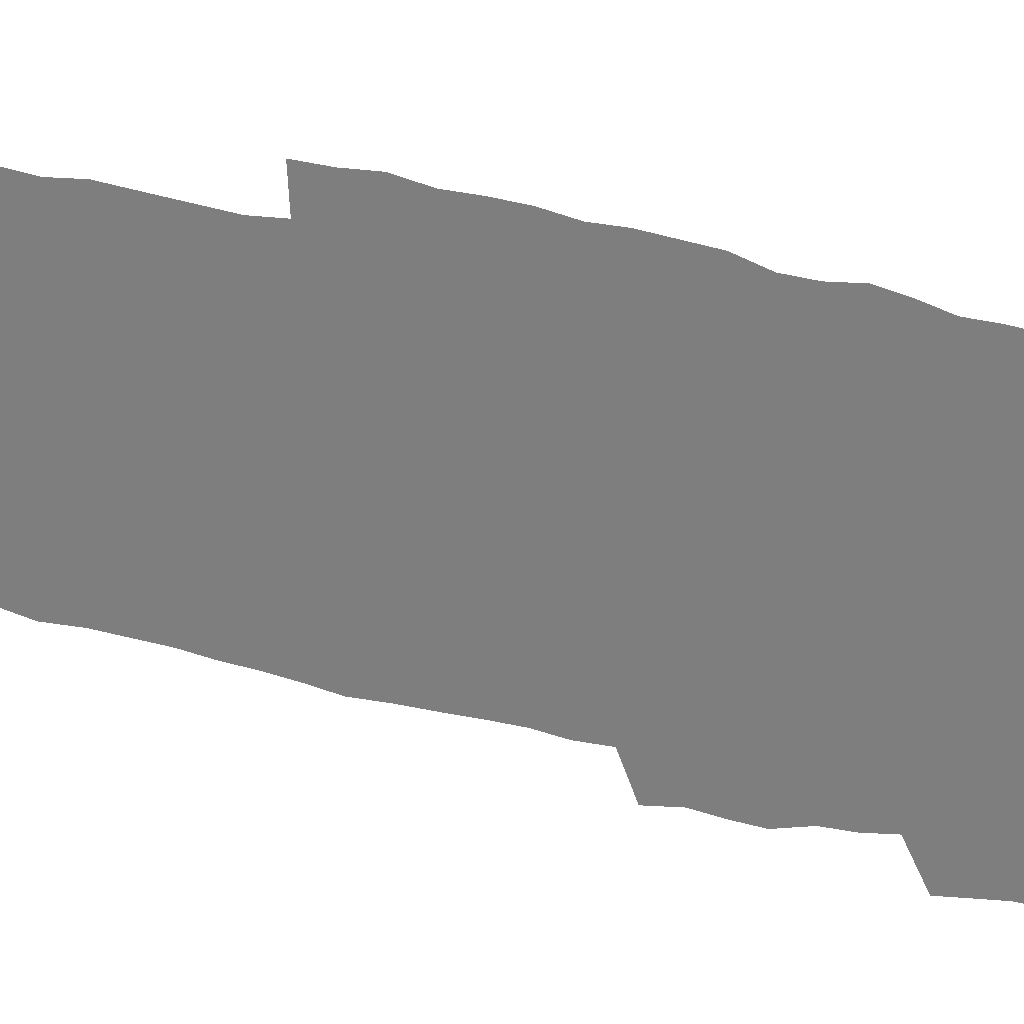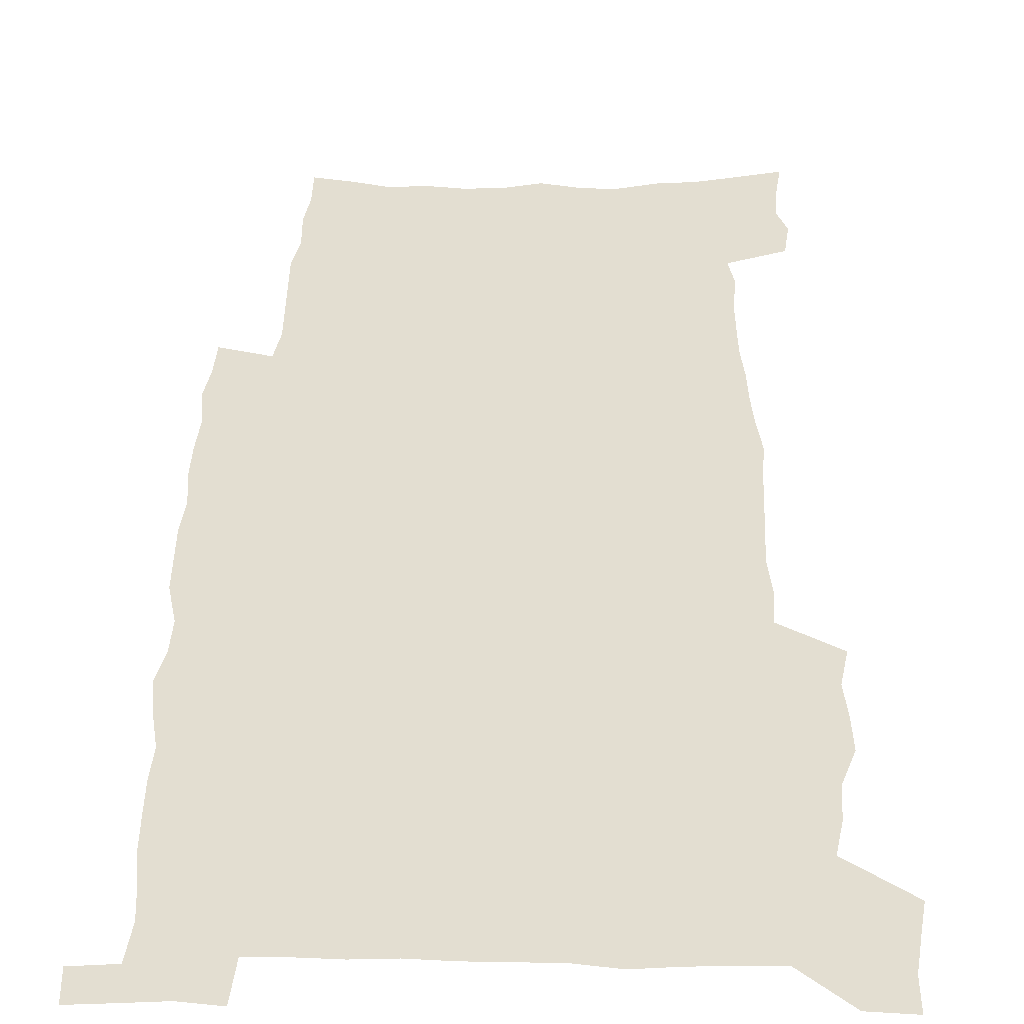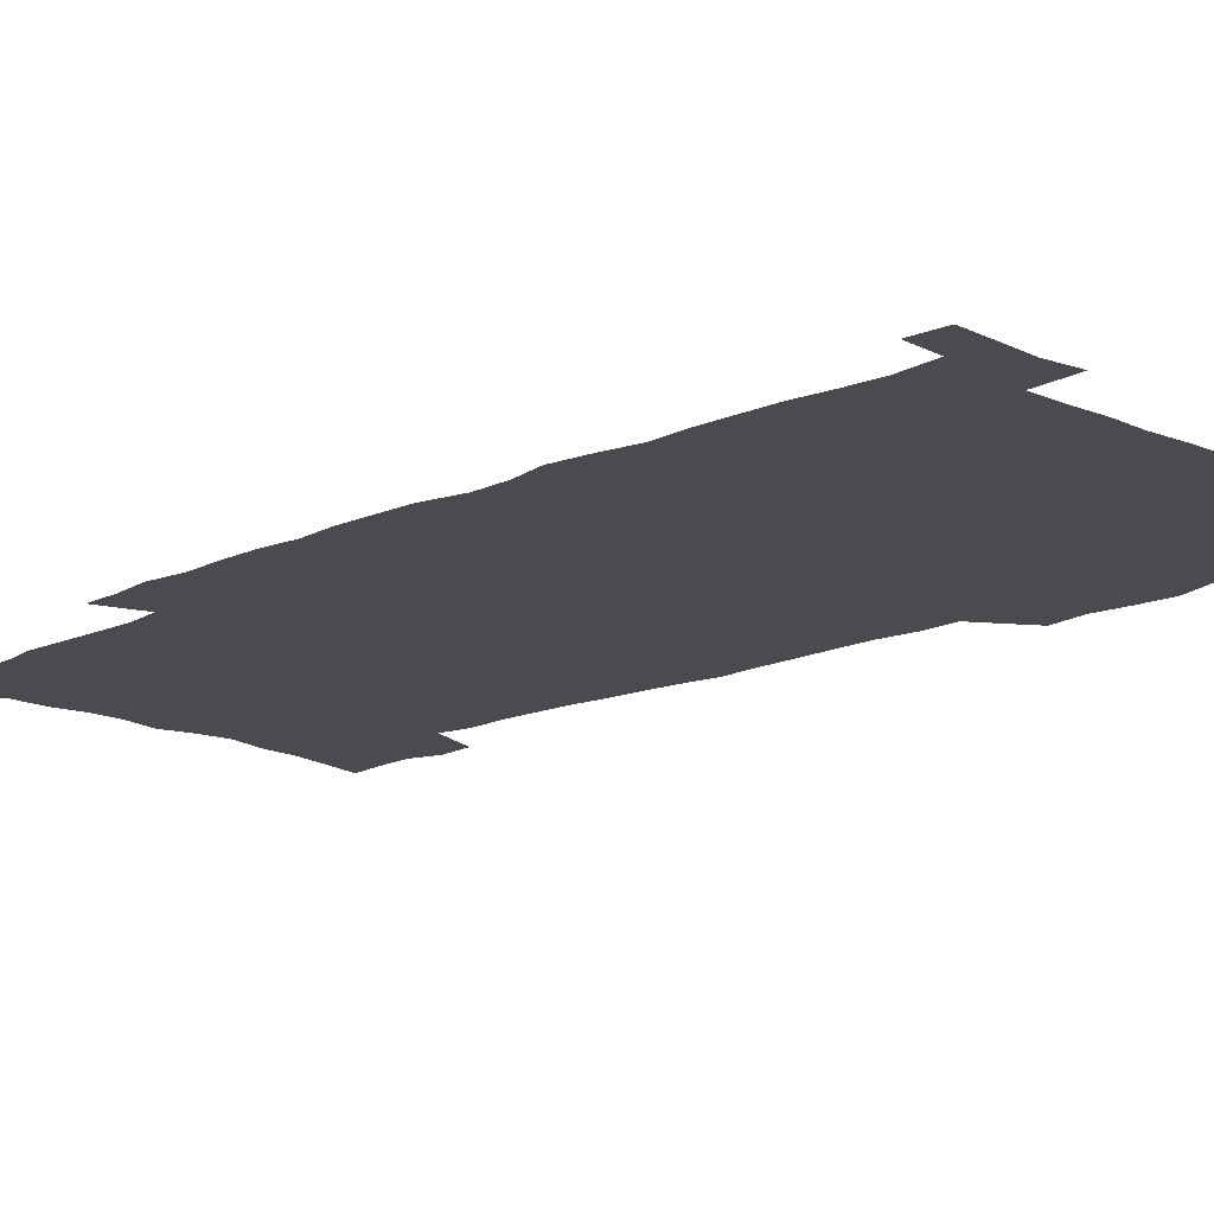
<metadata>
{"format":"obj","ext":"obj","renderer":"f3d","projection":"perspective","resolution":1024,"background":"white","views":[{"elev":-59.4,"azim":76.2,"up":"+Z"},{"elev":36.1,"azim":-179.0,"up":"+Z"},{"elev":-14.1,"azim":135.9,"up":"+Z"}]}
</metadata>
<code>
v 442 557.4 0
v 444.3 571.9 0
v 446.5 586.3 0
v 446.5 601.2 0
v 460.2 150.7 0
v 462.3 167 0
v 463.4 182 0
v 459.3 194 0
v 461.3 209.9 0
v 455.5 447.1 0
v 458.4 463.1 0
v 457 478.4 0
v 456.4 493.7 0
v 461.7 509.5 0
v 462.4 524.4 0
v 465.2 539.3 0
v 463.5 554.9 0
v 464.1 569.7 0
v 464 584.6 0
v 462.8 600.1 0
v 476.9 155.3 0
v 480 172.5 0
v 482.7 188.9 0
v 479.1 200.9 0
v 483.1 219.1 0
v 480.7 232.3 0
v 482 248.5 0
v 481.7 263.5 0
v 481.3 278.7 0
v 479.8 293.3 0
v 479.1 308.5 0
v 477.7 323.5 0
v 475.7 338.3 0
v 476.7 354.6 0
v 477.1 370.6 0
v 477.7 386.5 0
v 478 402.1 0
v 476.5 417.3 0
v 477.3 433 0
v 475.6 448.2 0
v 477.6 463.8 0
v 475.5 479 0
v 478.9 494.3 0
v 480 509.1 0
v 479.3 523.8 0
v 482.5 538.4 0
v 481.1 553.7 0
v 480.4 568.8 0
v 480.8 583.3 0
v 493.2 159.3 0
v 495.5 176.3 0
v 495.4 190.4 0
v 496.7 206.3 0
v 499.2 223.6 0
v 497 236.8 0
v 499.8 254.1 0
v 499.3 268.7 0
v 499.7 284.2 0
v 499.3 298.9 0
v 497.7 313.3 0
v 496.6 328.2 0
v 496.3 343.4 0
v 495.5 358.4 0
v 496.6 374.4 0
v 496.8 389.5 0
v 496 404.3 0
v 496 419.4 0
v 495.6 434.4 0
v 494.6 449.4 0
v 495.8 464.6 0
v 496.6 479.5 0
v 496.3 494.2 0
v 497.9 508.8 0
v 497.8 523.4 0
v 498.5 537.8 0
v 499.3 551.8 0
v 497.1 567.8 0
v 495.7 583.7 0
v 507.6 160.6 0
v 509.9 178 0
v 509.9 192.7 0
v 515.7 214.2 0
v 515.9 228.6 0
v 515.7 243 0
v 515.1 257.2 0
v 515.2 272.3 0
v 516.1 288 0
v 514.2 301.6 0
v 513.3 316.1 0
v 513.4 331.5 0
v 511.6 345.7 0
v 512.1 360.9 0
v 514.1 377.3 0
v 513.5 391.5 0
v 512.9 406 0
v 512.1 420.6 0
v 512.8 435.7 0
v 513.2 450.5 0
v 513.1 465.2 0
v 513.6 479.8 0
v 513.4 494.2 0
v 513.3 508.7 0
v 513.7 523 0
v 513.8 537.4 0
v 514.1 551.7 0
v 513 566.8 0
v 510.6 584.3 0
v 524.6 165.4 0
v 525.3 181 0
v 528 199.8 0
v 530 217 0
v 529.6 230.3 0
v 531.7 247.1 0
v 529.9 259.9 0
v 530.2 274.9 0
v 530 289.6 0
v 529.4 304 0
v 528 318 0
v 529.2 334.5 0
v 529.2 349 0
v 527.9 363.1 0
v 528.2 377.9 0
v 528.8 392.8 0
v 528.4 407 0
v 528.6 421.6 0
v 527.2 436.1 0
v 528.5 451.2 0
v 528.8 465.7 0
v 528.9 480 0
v 529.2 494.3 0
v 529 508.6 0
v 528.9 522.8 0
v 529.9 536.7 0
v 529 551.6 0
v 527.8 567.2 0
v 525.3 585.6 0
v 538.4 164.5 0
v 540.9 185 0
v 542 201.2 0
v 542.9 216.6 0
v 544.2 233.4 0
v 544.5 247.9 0
v 544 261.3 0
v 544.4 276 0
v 544.4 291.4 0
v 543.8 305.9 0
v 543.3 320.4 0
v 543.3 335.2 0
v 543.3 350.3 0
v 543.1 364.6 0
v 542.9 379 0
v 542.8 393.3 0
v 542.1 407 0
v 543.8 423 0
v 543 437.1 0
v 543.5 451.8 0
v 543.5 466 0
v 542.6 480.3 0
v 543.9 494.6 0
v 543.7 508.7 0
v 544.5 522.6 0
v 543.8 537.5 0
v 543.5 551.8 0
v 542.8 567 0
v 541.6 583.4 0
v 552.3 161.3 0
v 554.6 183.8 0
v 555.5 200.3 0
v 556.5 217.5 0
v 557.5 233.9 0
v 557.6 248.2 0
v 558.3 263 0
v 557.8 276 0
v 558.3 293.5 0
v 557.7 306.9 0
v 557.4 321.3 0
v 557.3 336 0
v 557.3 350.7 0
v 557.2 365.3 0
v 557.1 379.8 0
v 557.3 394 0
v 557.6 408.9 0
v 557.9 423.3 0
v 557.8 437.6 0
v 558.1 452.2 0
v 558.3 466.3 0
v 557.9 480.5 0
v 558.6 494.7 0
v 558.2 508.8 0
v 558.4 522.7 0
v 558.4 537.1 0
v 558.1 551.7 0
v 557.7 566.5 0
v 556.5 583.4 0
v 567.7 165.4 0
v 569 185.5 0
v 569.8 202.6 0
v 570.4 219.7 0
v 570.7 233.7 0
v 571.1 249.7 0
v 571.2 263.1 0
v 571.1 276.4 0
v 571.5 293.7 0
v 571.7 307.8 0
v 571.5 322 0
v 571.5 337.1 0
v 571.3 351.5 0
v 571.2 366.1 0
v 570.9 379.5 0
v 571.9 395.4 0
v 572 409.4 0
v 572.1 423.4 0
v 572 437.7 0
v 572.2 451.9 0
v 572.4 466.7 0
v 572.5 480.7 0
v 572.6 494.8 0
v 572.5 508.8 0
v 572.4 523.2 0
v 572.7 536.8 0
v 572.3 552.4 0
v 572.2 566.8 0
v 571.4 583.3 0
v 582.1 166 0
v 582.7 185.3 0
v 583.7 200.2 0
v 583.9 217.7 0
v 584.2 233.8 0
v 584.7 248 0
v 584.5 262.9 0
v 584.8 276.4 0
v 585.8 291.2 0
v 585.5 307.9 0
v 585.4 322 0
v 585.4 337.1 0
v 585.4 351.8 0
v 585.2 366.7 0
v 585.6 381.4 0
v 585.7 395.5 0
v 585.8 410 0
v 586.3 423.7 0
v 586.3 438 0
v 586.3 452.1 0
v 586.4 466.5 0
v 586.7 480.7 0
v 586.7 494.9 0
v 586.7 509 0
v 586.7 523.1 0
v 586.8 537.6 0
v 587.1 551.6 0
v 586.8 566.6 0
v 586.4 582.5 0
v 596.4 164.2 0
v 596.7 182.1 0
v 597.7 198.9 0
v 597.4 217.9 0
v 598 232.1 0
v 598.4 246.9 0
v 598.5 261.7 0
v 598.5 277.7 0
v 599.8 290.6 0
v 599.2 307.5 0
v 599.4 321.8 0
v 599.6 336 0
v 599.3 352.3 0
v 599.3 366.8 0
v 599.5 381.1 0
v 599.8 395.4 0
v 600.3 409.5 0
v 600.3 423.9 0
v 600.4 438 0
v 600.5 452.1 0
v 600.9 466 0
v 601 480.8 0
v 601 495.1 0
v 600.9 509.1 0
v 601 523.4 0
v 601.1 537.5 0
v 601.4 552.2 0
v 601.4 566.7 0
v 601.1 583.1 0
v 610.5 165.3 0
v 610.1 184.9 0
v 612.1 197.3 0
v 611.7 214.9 0
v 612 230.2 0
v 612.8 244.7 0
v 613.1 259.8 0
v 613 275.6 0
v 613.5 290.2 0
v 612.8 307.2 0
v 613.6 321.1 0
v 613.5 336.3 0
v 614 350.7 0
v 613.7 365.8 0
v 614 380.2 0
v 614.2 394.6 0
v 614.5 409.1 0
v 614.9 423.4 0
v 614.8 437.8 0
v 615.3 452.1 0
v 614.7 467.7 0
v 615.7 481.4 0
v 615.3 495.4 0
v 615.4 509.5 0
v 615.5 523.7 0
v 614.7 537.2 0
v 615.9 552.8 0
v 615.6 566.5 0
v 615.8 582.6 0
v 625.4 161.3 0
v 624.7 180.2 0
v 626.5 194.4 0
v 626.2 211.6 0
v 626.4 227.6 0
v 627.5 242.3 0
v 627.7 257.9 0
v 627.5 273.9 0
v 627.9 289.1 0
v 627 305.3 0
v 628.6 319.3 0
v 628.7 334.3 0
v 628.5 349.5 0
v 629 364.1 0
v 628.6 379.1 0
v 629.4 393.4 0
v 630.1 407.9 0
v 630.7 422.5 0
v 630.1 437.4 0
v 630 452.2 0
v 628.8 467 0
v 630.7 481.3 0
v 630.5 495.5 0
v 631.6 510.1 0
v 630.8 524.3 0
v 630.1 538.6 0
v 630.5 553.1 0
v 630.2 567.4 0
v 630.5 582.7 0
v 631.9 601.3 0
v 640 158.3 0
v 639.9 175.5 0
v 642 189.9 0
v 641.4 207.7 0
v 644.1 221.8 0
v 643.9 238 0
v 643.7 254.2 0
v 643.5 270.3 0
v 645.8 284.6 0
v 644.6 301.2 0
v 645 316.4 0
v 644 332.2 0
v 645.6 346.6 0
v 644.9 362 0
v 646.3 376.5 0
v 646.7 391.3 0
v 647.7 406 0
v 646.7 421.5 0
v 646.9 436.4 0
v 646.2 451.6 0
v 646.2 466.6 0
v 644.8 481.3 0
v 645.6 495.4 0
v 647.3 510.4 0
v 646 524.9 0
v 644.6 539 0
v 646.3 553.8 0
v 644.7 568.1 0
v 645.3 583.2 0
v 646.6 599.6 0
v 665.3 279.1 0
v 666 294.7 0
v 668.2 309.6 0
v 666.5 326.3 0
v 667.6 341.4 0
v 667.9 356.9 0
v 666.5 372.9 0
v 667.9 387.9 0
v 667.6 403.2 0
v 667.4 418.6 0
v 663.9 435.6 0
v 664.3 450.4 0
v 667.2 465.2 0
v 665.5 480.5 0
v 662.9 495.8 0
v 663.7 510.7 0
v 663.5 525.5 0
v 663.1 540.3 0
v 661.4 554.9 0
v 660.3 569.3 0
v 662 585.8 0
v 661.8 600.6 0
v 677.6 587.1 0
v 676.9 601.6 0
f 16 17 1
f 1 17 2
f 17 18 2
f 2 18 3
f 18 19 3
f 3 19 4
f 19 20 4
f 5 21 6
f 21 22 6
f 6 22 7
f 22 23 7
f 7 23 8
f 23 24 8
f 8 24 9
f 24 25 9
f 39 40 10
f 10 40 11
f 40 41 11
f 11 41 12
f 41 42 12
f 12 42 13
f 42 43 13
f 13 43 14
f 43 44 14
f 14 44 15
f 44 45 15
f 15 45 16
f 45 46 16
f 16 46 17
f 46 47 17
f 17 47 18
f 47 48 18
f 18 48 19
f 48 49 19
f 19 49 20
f 21 50 22
f 50 51 22
f 22 51 23
f 51 52 23
f 23 52 24
f 52 53 24
f 24 53 25
f 53 54 25
f 25 54 26
f 54 55 26
f 26 55 27
f 55 56 27
f 27 56 28
f 56 57 28
f 28 57 29
f 57 58 29
f 29 58 30
f 58 59 30
f 30 59 31
f 59 60 31
f 31 60 32
f 60 61 32
f 32 61 33
f 61 62 33
f 33 62 34
f 62 63 34
f 34 63 35
f 63 64 35
f 35 64 36
f 64 65 36
f 36 65 37
f 65 66 37
f 37 66 38
f 66 67 38
f 38 67 39
f 67 68 39
f 39 68 40
f 68 69 40
f 40 69 41
f 69 70 41
f 41 70 42
f 70 71 42
f 42 71 43
f 71 72 43
f 43 72 44
f 72 73 44
f 44 73 45
f 73 74 45
f 45 74 46
f 74 75 46
f 46 75 47
f 75 76 47
f 47 76 48
f 76 77 48
f 48 77 49
f 77 78 49
f 50 79 51
f 79 80 51
f 51 80 52
f 80 81 52
f 52 81 53
f 81 82 53
f 53 82 54
f 82 83 54
f 54 83 55
f 83 84 55
f 55 84 56
f 84 85 56
f 56 85 57
f 85 86 57
f 57 86 58
f 86 87 58
f 58 87 59
f 87 88 59
f 59 88 60
f 88 89 60
f 60 89 61
f 89 90 61
f 61 90 62
f 90 91 62
f 62 91 63
f 91 92 63
f 63 92 64
f 92 93 64
f 64 93 65
f 93 94 65
f 65 94 66
f 94 95 66
f 66 95 67
f 95 96 67
f 67 96 68
f 96 97 68
f 68 97 69
f 97 98 69
f 69 98 70
f 98 99 70
f 70 99 71
f 99 100 71
f 71 100 72
f 100 101 72
f 72 101 73
f 101 102 73
f 73 102 74
f 102 103 74
f 74 103 75
f 103 104 75
f 75 104 76
f 104 105 76
f 76 105 77
f 105 106 77
f 77 106 78
f 106 107 78
f 79 108 80
f 108 109 80
f 80 109 81
f 109 110 81
f 81 110 82
f 110 111 82
f 82 111 83
f 111 112 83
f 83 112 84
f 112 113 84
f 84 113 85
f 113 114 85
f 85 114 86
f 114 115 86
f 86 115 87
f 115 116 87
f 87 116 88
f 116 117 88
f 88 117 89
f 117 118 89
f 89 118 90
f 118 119 90
f 90 119 91
f 119 120 91
f 91 120 92
f 120 121 92
f 92 121 93
f 121 122 93
f 93 122 94
f 122 123 94
f 94 123 95
f 123 124 95
f 95 124 96
f 124 125 96
f 96 125 97
f 125 126 97
f 97 126 98
f 126 127 98
f 98 127 99
f 127 128 99
f 99 128 100
f 128 129 100
f 100 129 101
f 129 130 101
f 101 130 102
f 130 131 102
f 102 131 103
f 131 132 103
f 103 132 104
f 132 133 104
f 104 133 105
f 133 134 105
f 105 134 106
f 134 135 106
f 106 135 107
f 135 136 107
f 108 137 109
f 137 138 109
f 109 138 110
f 138 139 110
f 110 139 111
f 139 140 111
f 111 140 112
f 140 141 112
f 112 141 113
f 141 142 113
f 113 142 114
f 142 143 114
f 114 143 115
f 143 144 115
f 115 144 116
f 144 145 116
f 116 145 117
f 145 146 117
f 117 146 118
f 146 147 118
f 118 147 119
f 147 148 119
f 119 148 120
f 148 149 120
f 120 149 121
f 149 150 121
f 121 150 122
f 150 151 122
f 122 151 123
f 151 152 123
f 123 152 124
f 152 153 124
f 124 153 125
f 153 154 125
f 125 154 126
f 154 155 126
f 126 155 127
f 155 156 127
f 127 156 128
f 156 157 128
f 128 157 129
f 157 158 129
f 129 158 130
f 158 159 130
f 130 159 131
f 159 160 131
f 131 160 132
f 160 161 132
f 132 161 133
f 161 162 133
f 133 162 134
f 162 163 134
f 134 163 135
f 163 164 135
f 135 164 136
f 164 165 136
f 137 166 138
f 166 167 138
f 138 167 139
f 167 168 139
f 139 168 140
f 168 169 140
f 140 169 141
f 169 170 141
f 141 170 142
f 170 171 142
f 142 171 143
f 171 172 143
f 143 172 144
f 172 173 144
f 144 173 145
f 173 174 145
f 145 174 146
f 174 175 146
f 146 175 147
f 175 176 147
f 147 176 148
f 176 177 148
f 148 177 149
f 177 178 149
f 149 178 150
f 178 179 150
f 150 179 151
f 179 180 151
f 151 180 152
f 180 181 152
f 152 181 153
f 181 182 153
f 153 182 154
f 182 183 154
f 154 183 155
f 183 184 155
f 155 184 156
f 184 185 156
f 156 185 157
f 185 186 157
f 157 186 158
f 186 187 158
f 158 187 159
f 187 188 159
f 159 188 160
f 188 189 160
f 160 189 161
f 189 190 161
f 161 190 162
f 190 191 162
f 162 191 163
f 191 192 163
f 163 192 164
f 192 193 164
f 164 193 165
f 193 194 165
f 166 195 167
f 195 196 167
f 167 196 168
f 196 197 168
f 168 197 169
f 197 198 169
f 169 198 170
f 198 199 170
f 170 199 171
f 199 200 171
f 171 200 172
f 200 201 172
f 172 201 173
f 201 202 173
f 173 202 174
f 202 203 174
f 174 203 175
f 203 204 175
f 175 204 176
f 204 205 176
f 176 205 177
f 205 206 177
f 177 206 178
f 206 207 178
f 178 207 179
f 207 208 179
f 179 208 180
f 208 209 180
f 180 209 181
f 209 210 181
f 181 210 182
f 210 211 182
f 182 211 183
f 211 212 183
f 183 212 184
f 212 213 184
f 184 213 185
f 213 214 185
f 185 214 186
f 214 215 186
f 186 215 187
f 215 216 187
f 187 216 188
f 216 217 188
f 188 217 189
f 217 218 189
f 189 218 190
f 218 219 190
f 190 219 191
f 219 220 191
f 191 220 192
f 220 221 192
f 192 221 193
f 221 222 193
f 193 222 194
f 222 223 194
f 195 224 196
f 224 225 196
f 196 225 197
f 225 226 197
f 197 226 198
f 226 227 198
f 198 227 199
f 227 228 199
f 199 228 200
f 228 229 200
f 200 229 201
f 229 230 201
f 201 230 202
f 230 231 202
f 202 231 203
f 231 232 203
f 203 232 204
f 232 233 204
f 204 233 205
f 233 234 205
f 205 234 206
f 234 235 206
f 206 235 207
f 235 236 207
f 207 236 208
f 236 237 208
f 208 237 209
f 237 238 209
f 209 238 210
f 238 239 210
f 210 239 211
f 239 240 211
f 211 240 212
f 240 241 212
f 212 241 213
f 241 242 213
f 213 242 214
f 242 243 214
f 214 243 215
f 243 244 215
f 215 244 216
f 244 245 216
f 216 245 217
f 245 246 217
f 217 246 218
f 246 247 218
f 218 247 219
f 247 248 219
f 219 248 220
f 248 249 220
f 220 249 221
f 249 250 221
f 221 250 222
f 250 251 222
f 222 251 223
f 251 252 223
f 224 253 225
f 253 254 225
f 225 254 226
f 254 255 226
f 226 255 227
f 255 256 227
f 227 256 228
f 256 257 228
f 228 257 229
f 257 258 229
f 229 258 230
f 258 259 230
f 230 259 231
f 259 260 231
f 231 260 232
f 260 261 232
f 232 261 233
f 261 262 233
f 233 262 234
f 262 263 234
f 234 263 235
f 263 264 235
f 235 264 236
f 264 265 236
f 236 265 237
f 265 266 237
f 237 266 238
f 266 267 238
f 238 267 239
f 267 268 239
f 239 268 240
f 268 269 240
f 240 269 241
f 269 270 241
f 241 270 242
f 270 271 242
f 242 271 243
f 271 272 243
f 243 272 244
f 272 273 244
f 244 273 245
f 273 274 245
f 245 274 246
f 274 275 246
f 246 275 247
f 275 276 247
f 247 276 248
f 276 277 248
f 248 277 249
f 277 278 249
f 249 278 250
f 278 279 250
f 250 279 251
f 279 280 251
f 251 280 252
f 280 281 252
f 253 282 254
f 282 283 254
f 254 283 255
f 283 284 255
f 255 284 256
f 284 285 256
f 256 285 257
f 285 286 257
f 257 286 258
f 286 287 258
f 258 287 259
f 287 288 259
f 259 288 260
f 288 289 260
f 260 289 261
f 289 290 261
f 261 290 262
f 290 291 262
f 262 291 263
f 291 292 263
f 263 292 264
f 292 293 264
f 264 293 265
f 293 294 265
f 265 294 266
f 294 295 266
f 266 295 267
f 295 296 267
f 267 296 268
f 296 297 268
f 268 297 269
f 297 298 269
f 269 298 270
f 298 299 270
f 270 299 271
f 299 300 271
f 271 300 272
f 300 301 272
f 272 301 273
f 301 302 273
f 273 302 274
f 302 303 274
f 274 303 275
f 303 304 275
f 275 304 276
f 304 305 276
f 276 305 277
f 305 306 277
f 277 306 278
f 306 307 278
f 278 307 279
f 307 308 279
f 279 308 280
f 308 309 280
f 280 309 281
f 309 310 281
f 282 311 283
f 311 312 283
f 283 312 284
f 312 313 284
f 284 313 285
f 313 314 285
f 285 314 286
f 314 315 286
f 286 315 287
f 315 316 287
f 287 316 288
f 316 317 288
f 288 317 289
f 317 318 289
f 289 318 290
f 318 319 290
f 290 319 291
f 319 320 291
f 291 320 292
f 320 321 292
f 292 321 293
f 321 322 293
f 293 322 294
f 322 323 294
f 294 323 295
f 323 324 295
f 295 324 296
f 324 325 296
f 296 325 297
f 325 326 297
f 297 326 298
f 326 327 298
f 298 327 299
f 327 328 299
f 299 328 300
f 328 329 300
f 300 329 301
f 329 330 301
f 301 330 302
f 330 331 302
f 302 331 303
f 331 332 303
f 303 332 304
f 332 333 304
f 304 333 305
f 333 334 305
f 305 334 306
f 334 335 306
f 306 335 307
f 335 336 307
f 307 336 308
f 336 337 308
f 308 337 309
f 337 338 309
f 309 338 310
f 338 339 310
f 311 341 312
f 341 342 312
f 312 342 313
f 342 343 313
f 313 343 314
f 343 344 314
f 314 344 315
f 344 345 315
f 315 345 316
f 345 346 316
f 316 346 317
f 346 347 317
f 317 347 318
f 347 348 318
f 318 348 319
f 348 349 319
f 319 349 320
f 349 350 320
f 320 350 321
f 350 351 321
f 321 351 322
f 351 352 322
f 322 352 323
f 352 353 323
f 323 353 324
f 353 354 324
f 324 354 325
f 354 355 325
f 325 355 326
f 355 356 326
f 326 356 327
f 356 357 327
f 327 357 328
f 357 358 328
f 328 358 329
f 358 359 329
f 329 359 330
f 359 360 330
f 330 360 331
f 360 361 331
f 331 361 332
f 361 362 332
f 332 362 333
f 362 363 333
f 333 363 334
f 363 364 334
f 334 364 335
f 364 365 335
f 335 365 336
f 365 366 336
f 336 366 337
f 366 367 337
f 337 367 338
f 367 368 338
f 338 368 339
f 368 369 339
f 339 369 340
f 369 370 340
f 349 371 350
f 371 372 350
f 350 372 351
f 372 373 351
f 351 373 352
f 373 374 352
f 352 374 353
f 374 375 353
f 353 375 354
f 375 376 354
f 354 376 355
f 376 377 355
f 355 377 356
f 377 378 356
f 356 378 357
f 378 379 357
f 357 379 358
f 379 380 358
f 358 380 359
f 380 381 359
f 359 381 360
f 381 382 360
f 360 382 361
f 382 383 361
f 361 383 362
f 383 384 362
f 362 384 363
f 384 385 363
f 363 385 364
f 385 386 364
f 364 386 365
f 386 387 365
f 365 387 366
f 387 388 366
f 366 388 367
f 388 389 367
f 367 389 368
f 389 390 368
f 368 390 369
f 390 391 369
f 369 391 370
f 391 392 370
f 391 393 392
f 393 394 392

</code>
